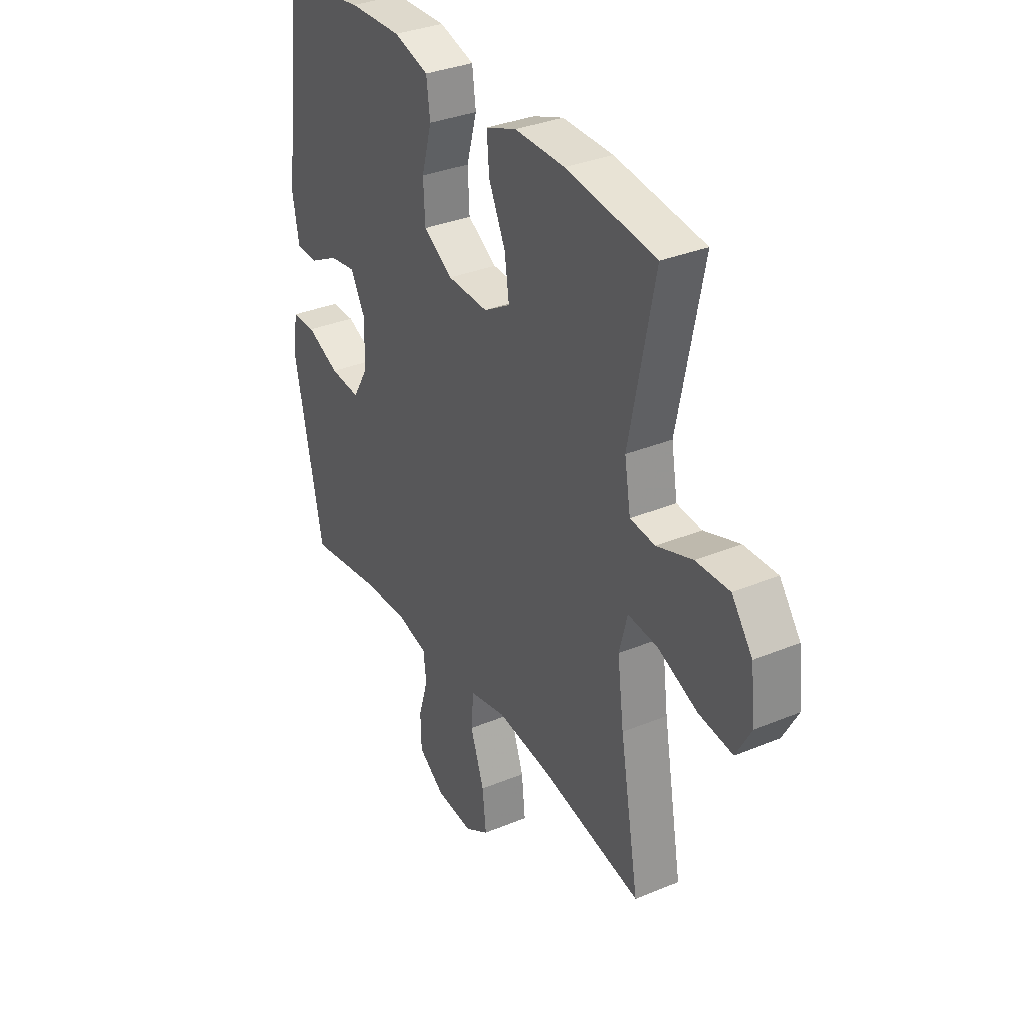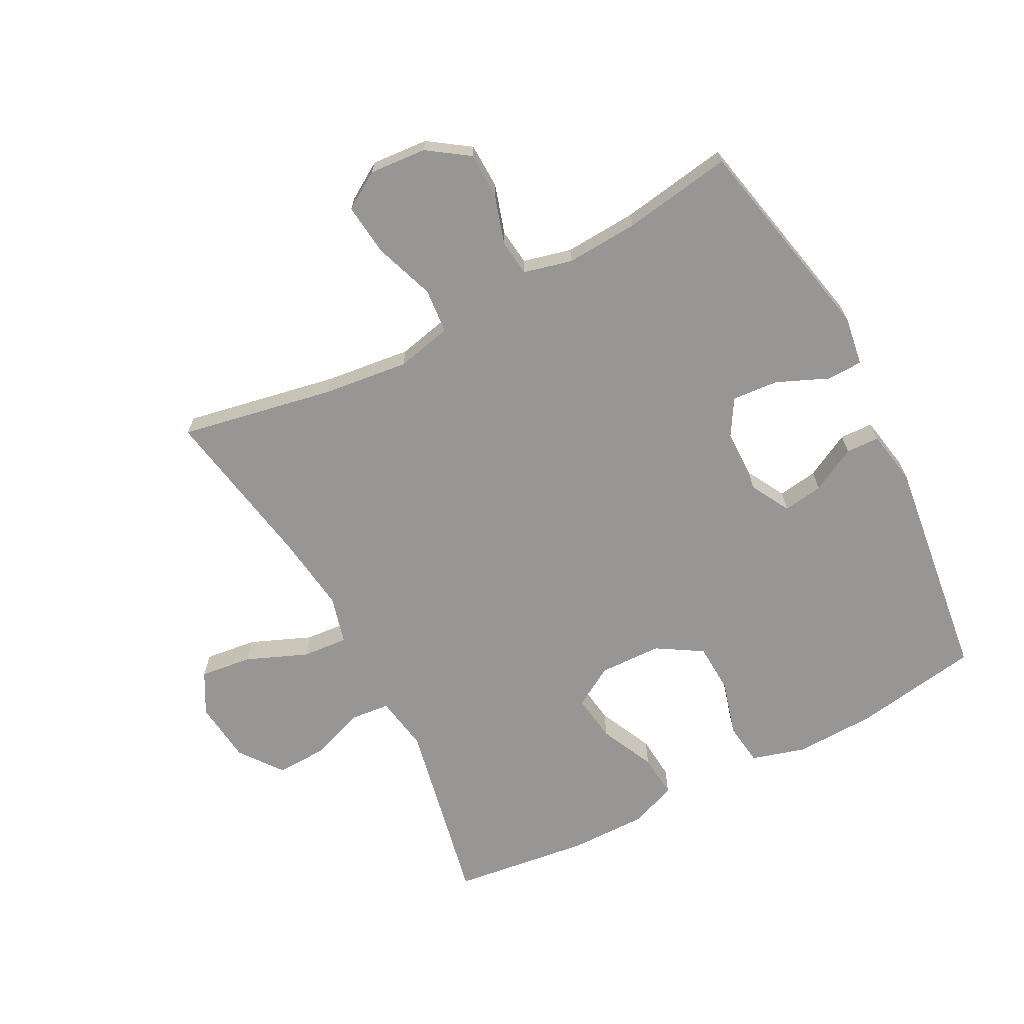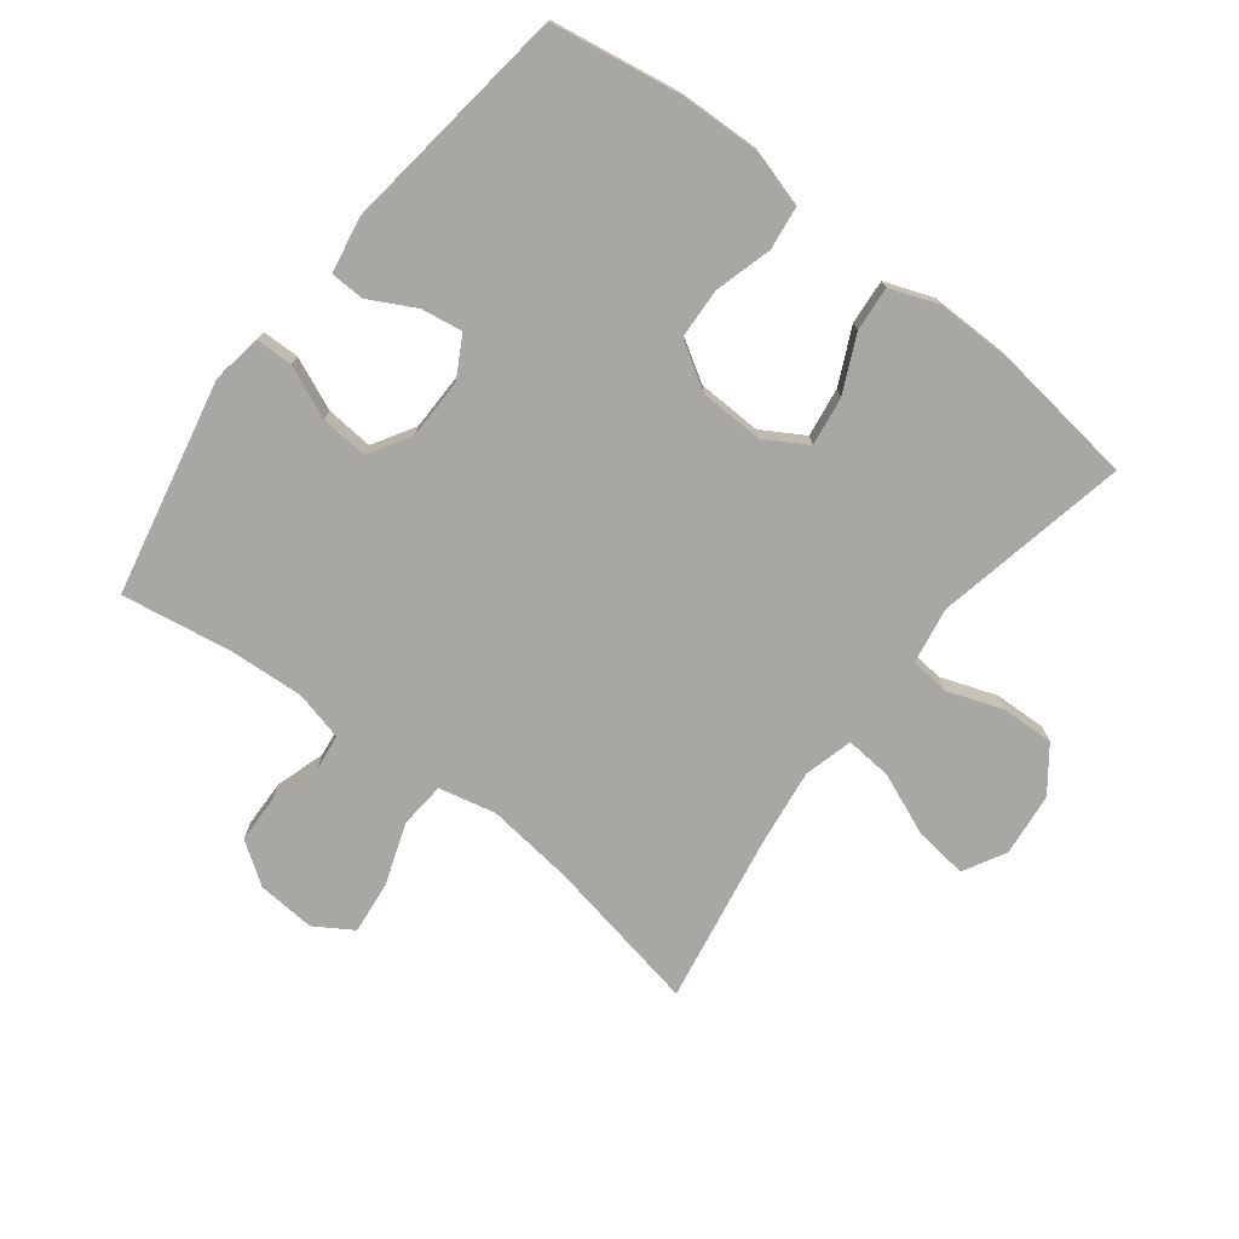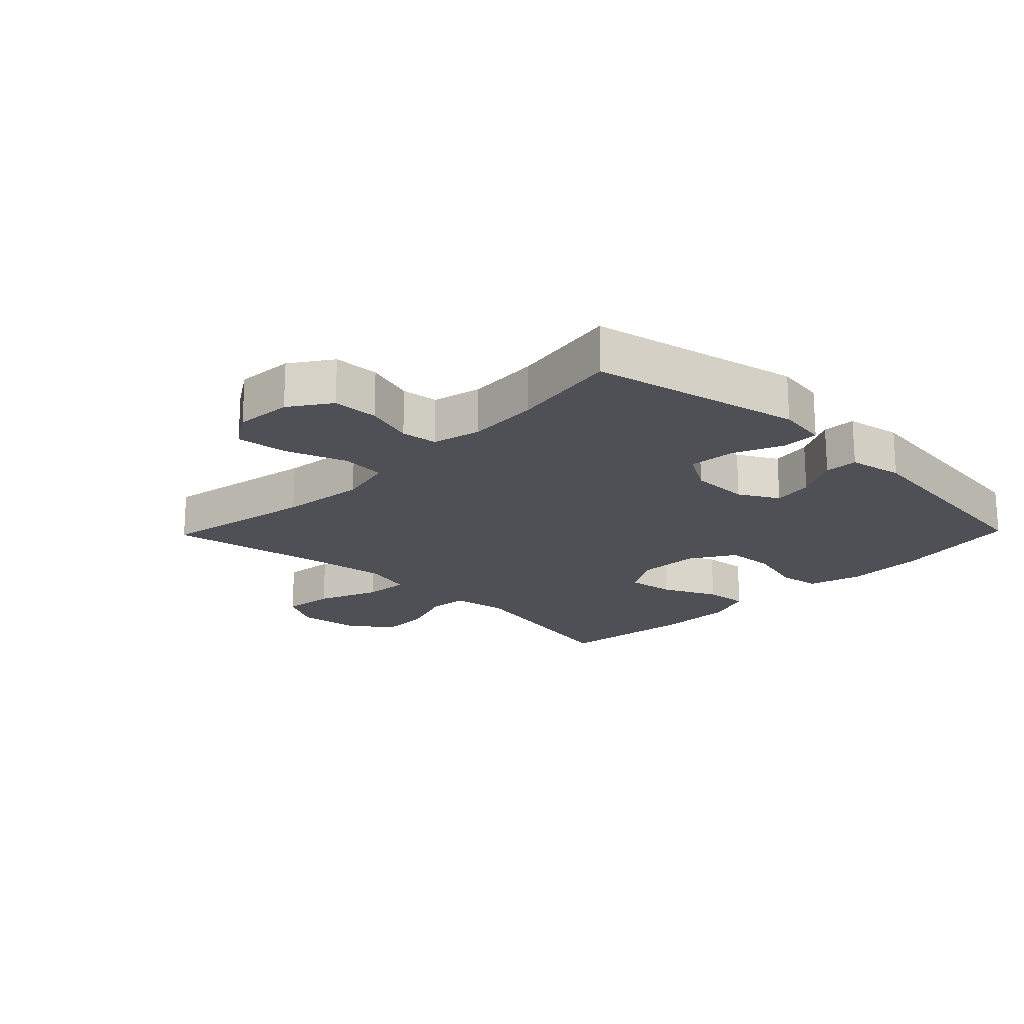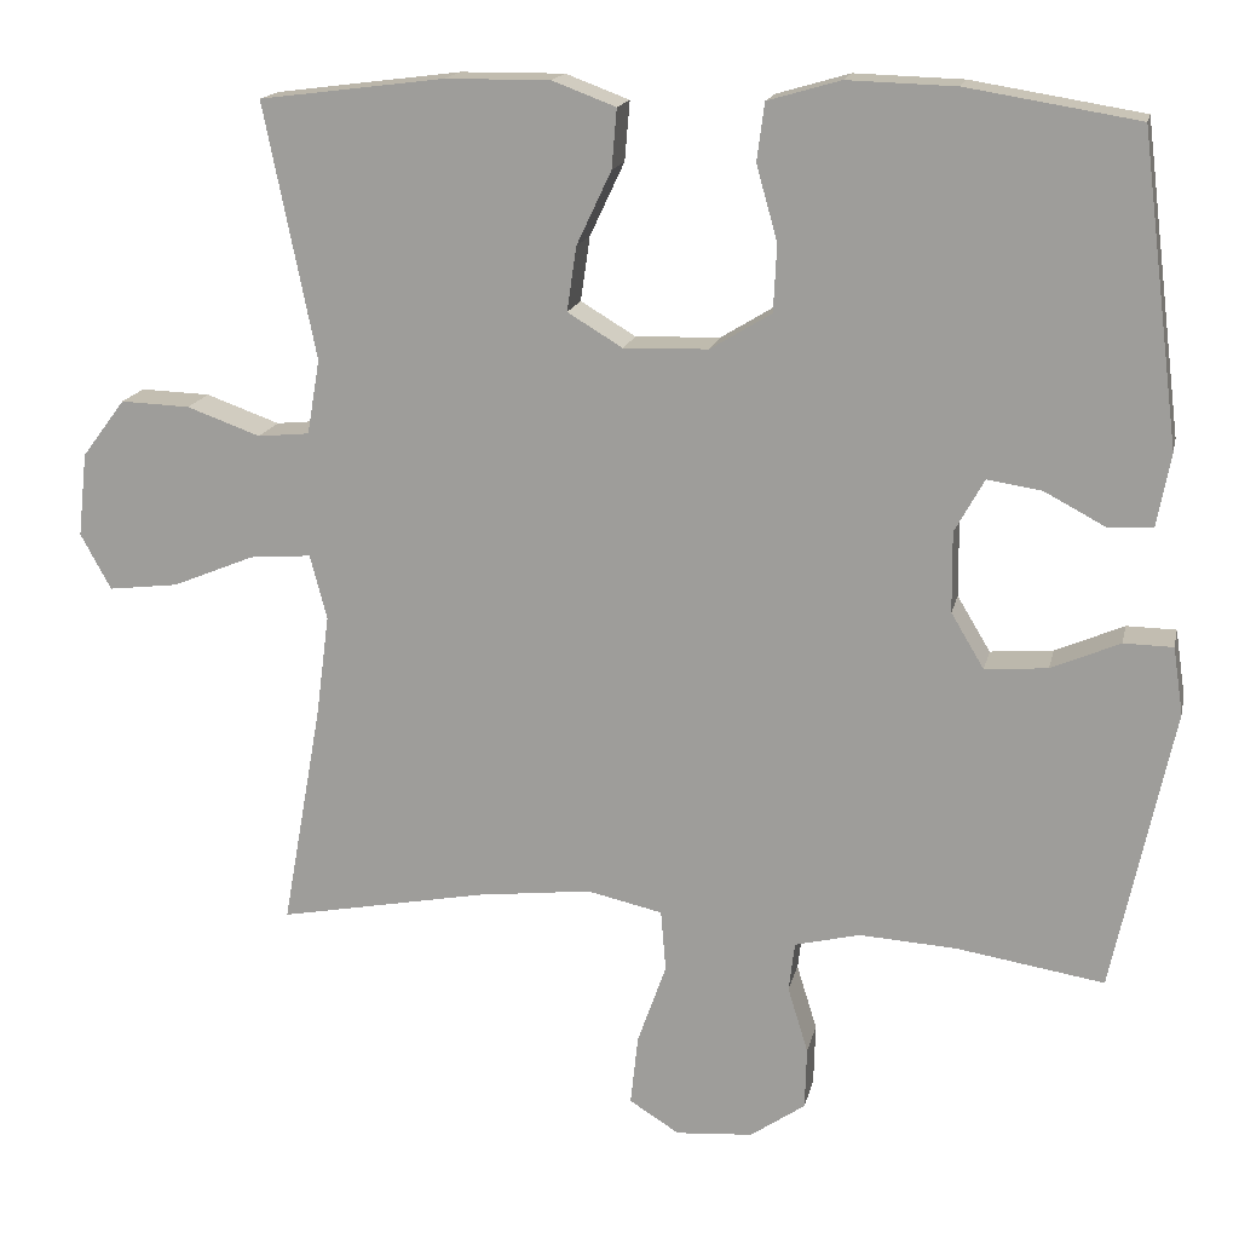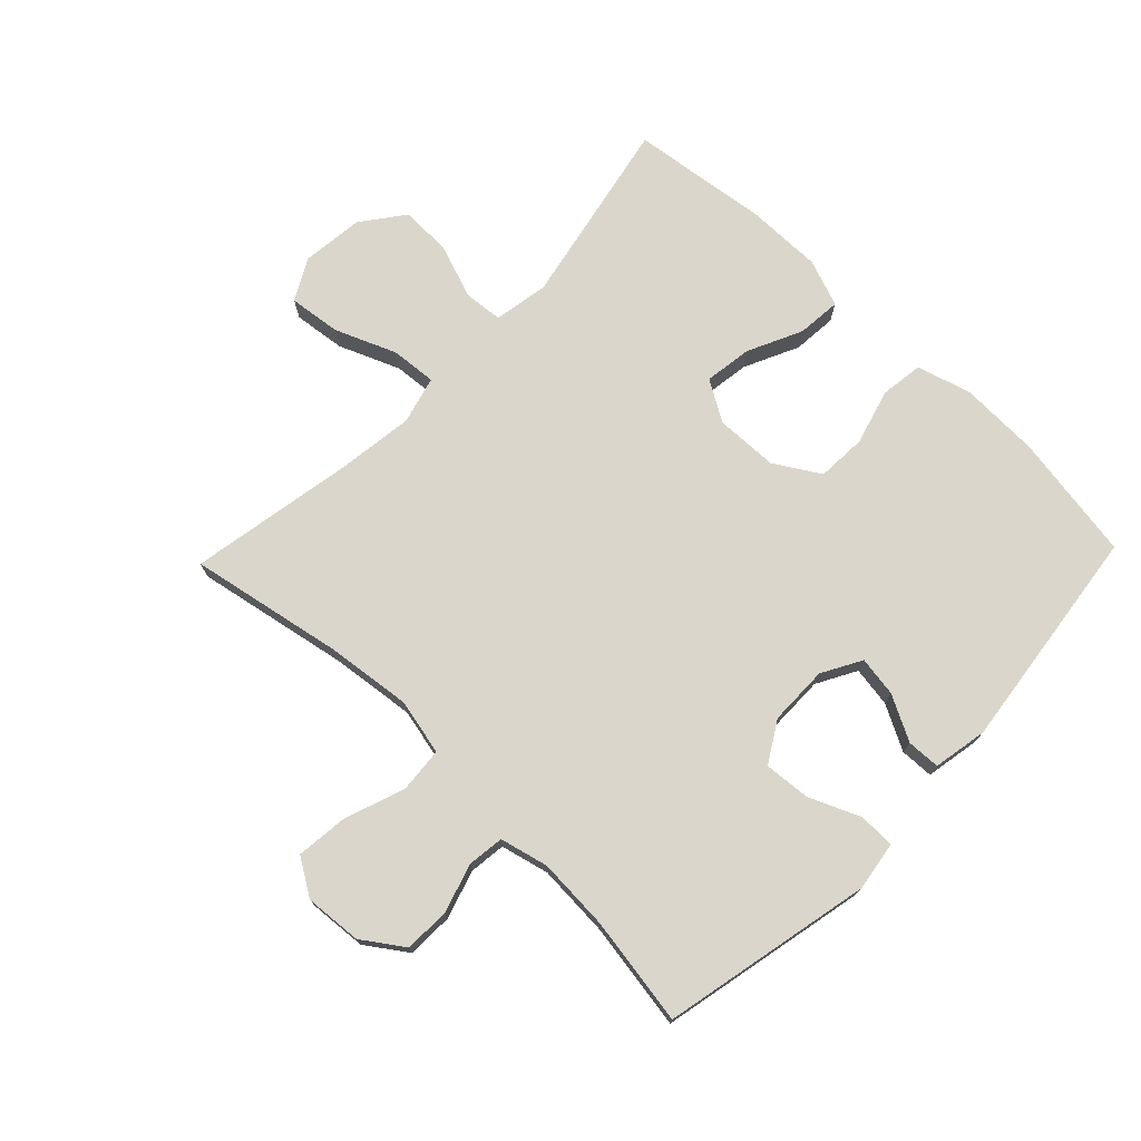
<metadata>
{"format":"obj","ext":"obj","renderer":"f3d","projection":"perspective","resolution":1024,"background":"white","views":[{"elev":33.7,"azim":60.6,"up":"+Z"},{"elev":-67.8,"azim":-152.4,"up":"+Y"},{"elev":-74.8,"azim":-37.7,"up":"+Y"},{"elev":-19.4,"azim":-134.1,"up":"+Y"},{"elev":16.5,"azim":-167.8,"up":"+Z"},{"elev":74.0,"azim":-136.1,"up":"+Y"}]}
</metadata>
<code>
v -0.5 0.07 -0.5
v -0.571 0.07 -0.165
v -0.559 0.07 -0.086
v -0.501 0.07 -0.085
v -0.42 0.07 -0.12
v -0.346 0.07 -0.126
v -0.307 0.07 -0.061
v -0.306 0.07 0.034
v -0.341 0.07 0.097
v -0.405 0.07 0.087
v -0.477 0.07 0.049
v -0.53 0.07 0.051
v -0.546 0.07 0.138
v -0.5 0.07 0.5
v -0.298 0.07 0.533
v -0.17 0.07 0.537
v -0.084 0.07 0.512
v -0.075 0.07 0.444
v -0.1 0.07 0.355
v -0.096 0.07 0.276
v -0.024 0.07 0.232
v 0.076 0.07 0.229
v 0.141 0.07 0.268
v 0.13 0.07 0.344
v 0.089 0.07 0.431
v 0.083 0.07 0.501
v 0.158 0.07 0.529
v 0.281 0.07 0.528
v 0.5 0.07 0.5
v 0.439 0.07 0.199
v 0.454 0.07 0.111
v 0.515 0.07 0.105
v 0.602 0.07 0.136
v 0.684 0.07 0.139
v 0.735 0.07 0.071
v 0.746 0.07 -0.028
v 0.71 0.07 -0.094
v 0.627 0.07 -0.084
v 0.53 0.07 -0.044
v 0.457 0.07 -0.038
v 0.437 0.07 -0.114
v 0.453 0.07 -0.236
v 0.5 0.07 -0.5
v 0.254 0.07 -0.453
v 0.118 0.07 -0.437
v 0.029 0.07 -0.457
v 0.023 0.07 -0.529
v 0.057 0.07 -0.625
v 0.066 0.07 -0.708
v 0.007 0.07 -0.745
v -0.084 0.07 -0.738
v -0.149 0.07 -0.693
v -0.151 0.07 -0.62
v -0.127 0.07 -0.542
v -0.134 0.07 -0.484
v -0.211 0.07 -0.465
v -0.326 0.07 -0.472
v -0.5 0 -0.5
v -0.571 0 -0.165
v -0.559 0 -0.086
v -0.501 0 -0.085
v -0.42 0 -0.12
v -0.346 0 -0.126
v -0.307 0 -0.061
v -0.306 0 0.034
v -0.341 0 0.097
v -0.405 0 0.087
v -0.477 0 0.049
v -0.53 0 0.051
v -0.546 0 0.138
v -0.5 0 0.5
v -0.298 0 0.533
v -0.17 0 0.537
v -0.084 0 0.512
v -0.075 0 0.444
v -0.1 0 0.355
v -0.096 0 0.276
v -0.024 0 0.232
v 0.076 0 0.229
v 0.141 0 0.268
v 0.13 0 0.344
v 0.089 0 0.431
v 0.083 0 0.501
v 0.158 0 0.529
v 0.281 0 0.528
v 0.5 0 0.5
v 0.439 0 0.199
v 0.454 0 0.111
v 0.515 0 0.105
v 0.602 0 0.136
v 0.684 0 0.139
v 0.735 0 0.071
v 0.746 0 -0.028
v 0.71 0 -0.094
v 0.627 0 -0.084
v 0.53 0 -0.044
v 0.457 0 -0.038
v 0.437 0 -0.114
v 0.453 0 -0.236
v 0.5 0 -0.5
v 0.254 0 -0.453
v 0.118 0 -0.437
v 0.029 0 -0.457
v 0.023 0 -0.529
v 0.057 0 -0.625
v 0.066 0 -0.708
v 0.007 0 -0.745
v -0.084 0 -0.738
v -0.149 0 -0.693
v -0.151 0 -0.62
v -0.127 0 -0.542
v -0.134 0 -0.484
v -0.211 0 -0.465
v -0.326 0 -0.472
f 51 52 53 54
f 51 54 55
f 50 51 55
f 47 48 49 50
f 47 50 55
f 46 47 55
f 45 46 55 56
f 42 43 44
f 41 42 44 45
f 40 41 45 56
f 36 37 38 39
f 36 39 40
f 35 36 40
f 32 33 34 35
f 31 32 35 40
f 30 31 40 56
f 24 25 26 27
f 23 24 27 28
f 16 17 18 19
f 16 19 20
f 15 16 20
f 14 15 20
f 13 14 20 21
f 10 11 12 13
f 9 10 13 21
f 2 3 4 5
f 57 1 2 5
f 57 5 6
f 56 57 6 7
f 30 56 7 8
f 23 28 29 30
f 22 23 30
f 21 22 30
f 8 9 21 30
f 111 110 109 108
f 112 111 108
f 112 108 107
f 107 106 105 104
f 112 107 104
f 112 104 103
f 113 112 103 102
f 101 100 99
f 102 101 99 98
f 113 102 98 97
f 96 95 94 93
f 97 96 93
f 97 93 92
f 92 91 90 89
f 97 92 89 88
f 113 97 88 87
f 84 83 82 81
f 85 84 81 80
f 76 75 74 73
f 77 76 73
f 77 73 72
f 77 72 71
f 78 77 71 70
f 70 69 68 67
f 78 70 67 66
f 62 61 60 59
f 62 59 58 114
f 63 62 114
f 64 63 114 113
f 65 64 113 87
f 87 86 85 80
f 87 80 79
f 87 79 78
f 87 78 66 65
f 1 58 59 2
f 2 59 60 3
f 3 60 61 4
f 4 61 62 5
f 5 62 63 6
f 6 63 64 7
f 7 64 65 8
f 8 65 66 9
f 9 66 67 10
f 10 67 68 11
f 11 68 69 12
f 12 69 70 13
f 13 70 71 14
f 14 71 72 15
f 15 72 73 16
f 16 73 74 17
f 17 74 75 18
f 18 75 76 19
f 19 76 77 20
f 20 77 78 21
f 21 78 79 22
f 22 79 80 23
f 23 80 81 24
f 24 81 82 25
f 25 82 83 26
f 26 83 84 27
f 27 84 85 28
f 28 85 86 29
f 29 86 87 30
f 30 87 88 31
f 31 88 89 32
f 32 89 90 33
f 33 90 91 34
f 34 91 92 35
f 35 92 93 36
f 36 93 94 37
f 37 94 95 38
f 38 95 96 39
f 39 96 97 40
f 40 97 98 41
f 41 98 99 42
f 42 99 100 43
f 43 100 101 44
f 44 101 102 45
f 45 102 103 46
f 46 103 104 47
f 47 104 105 48
f 48 105 106 49
f 49 106 107 50
f 50 107 108 51
f 51 108 109 52
f 52 109 110 53
f 53 110 111 54
f 54 111 112 55
f 55 112 113 56
f 56 113 114 57
f 57 114 58 1

</code>
